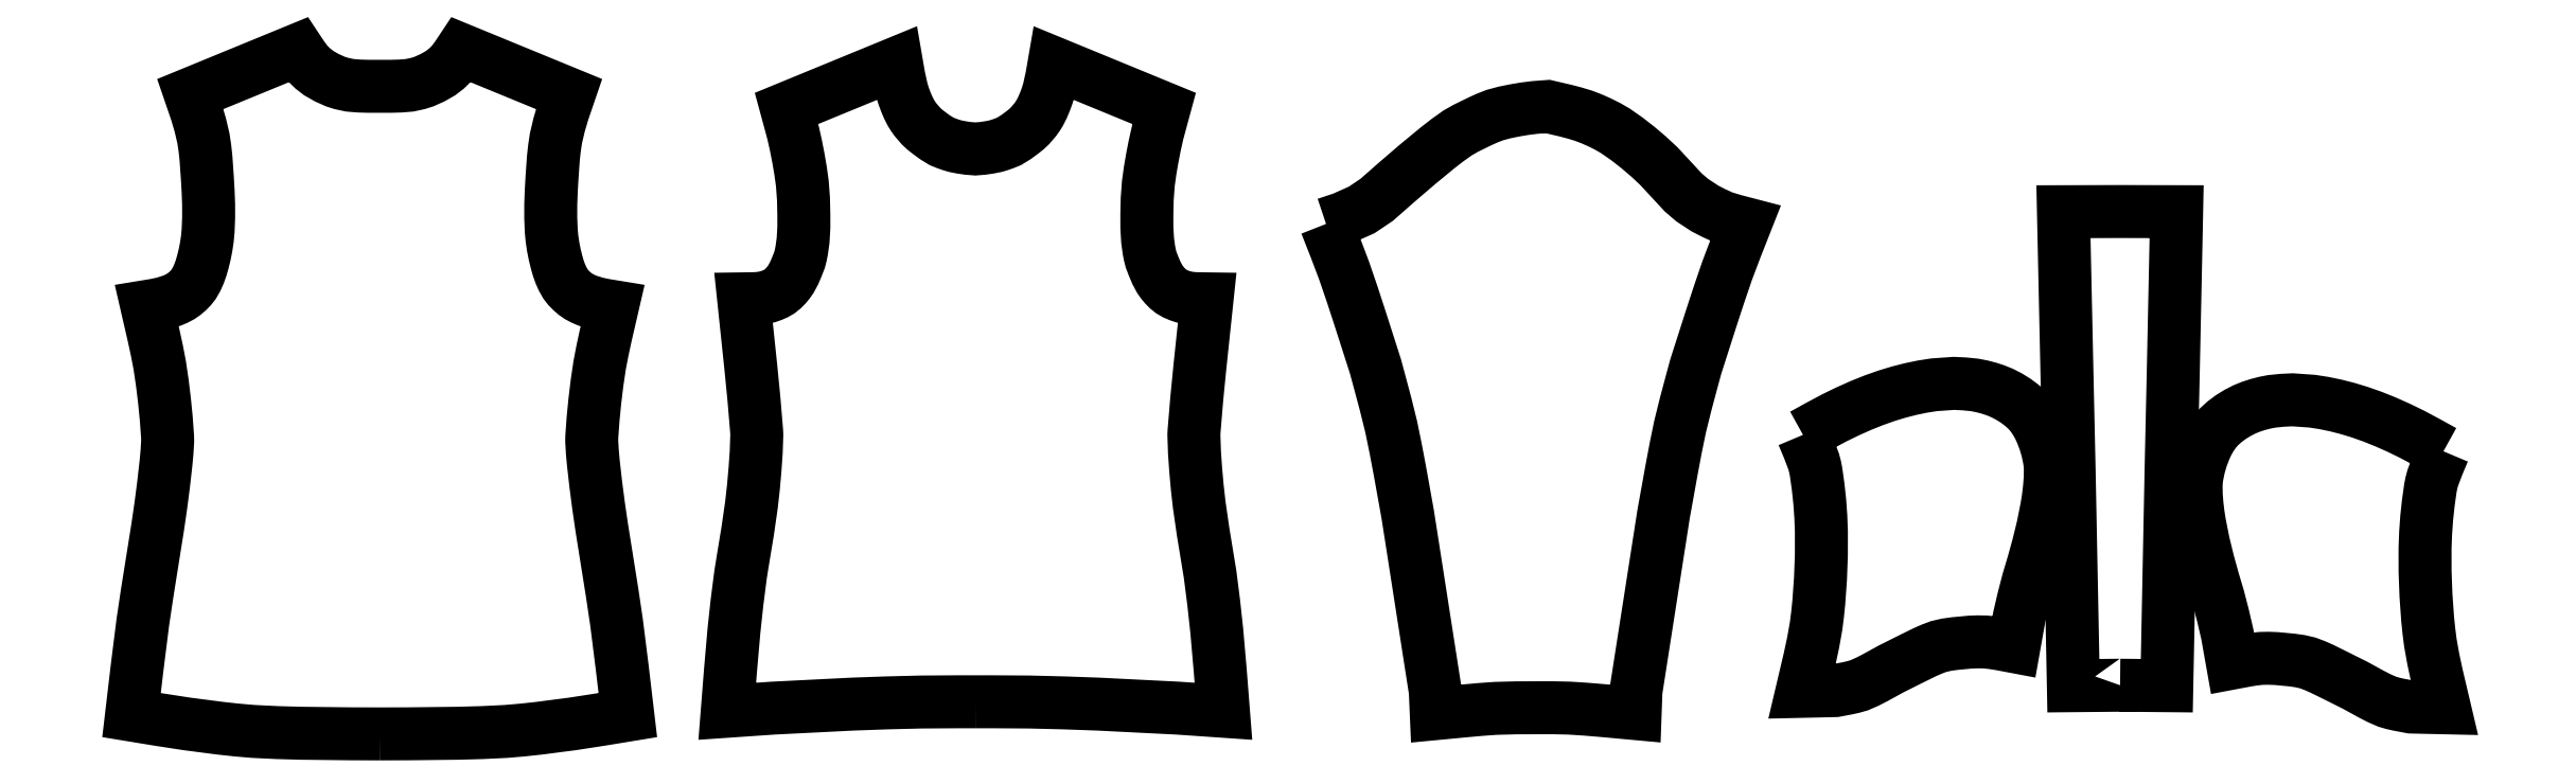
<metadata>
{"format":"dxf","ext":"dxf","renderer":"ezdxf+matplotlib","layout":"modelspace","background":"white","min_lineweight":24,"dpi":150}
</metadata>
<code>
0
SECTION
2
ENTITIES
0
LWPOLYLINE
8
Layer_1
90
176
70
0
10
31.71
20
226.1
30
0
10
29.71
20
226.1
30
0
10
26.36
20
226.1
30
0
10
26.36
20
226.1
30
0
10
24.68
20
226.2
30
0
10
23.01
20
226.3
30
0
10
21.87
20
226.4
30
0
10
21.87
20
226.4
30
0
10
20.73
20
226.5
30
0
10
18.46
20
226.8
30
0
10
16.56
20
227.1
30
0
10
16.56
20
227.1
30
0
10
14.65
20
227.4
30
0
10
14.83
20
228.9
30
0
10
15.03
20
230.6
30
0
10
15.43
20
233.8
30
0
10
15.43
20
233.8
30
0
10
15.73
20
235.8
30
0
10
16.05
20
237.8
30
0
10
16.45
20
240.3
30
0
10
16.66
20
241.8
30
0
10
16.66
20
241.8
30
0
10
16.86
20
243.2
30
0
10
17.02
20
244.7
30
0
10
17.09
20
245.5
30
0
10
17.09
20
245.5
30
0
10
17.14
20
246.2
30
0
10
17.13
20
246.5
30
0
10
17.04
20
247.8
30
0
10
16.92
20
249
30
0
10
16.92
20
249
30
0
10
16.77
20
250.2
30
0
10
16.59
20
251.4
30
0
10
16.39
20
252.5
30
0
10
16.39
20
252.5
30
0
10
16.18
20
253.5
30
0
10
15.71
20
255.5
30
0
10
16.28
20
255.6
30
0
10
16.28
20
255.6
30
0
10
16.85
20
255.7
30
0
10
17.45
20
255.9
30
0
10
17.74
20
256
30
0
10
17.74
20
256
30
0
10
18.02
20
256.2
30
0
10
18.28
20
256.3
30
0
10
18.52
20
256.5
30
0
10
18.52
20
256.5
30
0
10
18.74
20
256.8
30
0
10
18.93
20
257
30
0
10
19.13
20
257.4
30
0
10
19.3
20
257.7
30
0
10
19.3
20
257.7
30
0
10
19.43
20
258.1
30
0
10
19.55
20
258.5
30
0
10
19.68
20
259.1
30
0
10
19.68
20
259.1
30
0
10
19.79
20
259.6
30
0
10
19.86
20
260.1
30
0
10
19.92
20
260.7
30
0
10
19.92
20
260.7
30
0
10
19.95
20
261.6
30
0
10
19.95
20
262.5
30
0
10
19.92
20
263.4
30
0
10
19.92
20
263.4
30
0
10
19.86
20
264.3
30
0
10
19.77
20
265.7
30
0
10
19.7
20
266.4
30
0
10
19.59
20
267
30
0
10
19.59
20
267
30
0
10
19.38
20
268
30
0
10
19.11
20
268.9
30
0
10
18.69
20
270.1
30
0
10
18.69
20
270.1
30
0
10
26.09
20
273.1
30
0
10
26.41
20
272.7
30
0
10
26.75
20
272.2
30
0
10
26.75
20
272.2
30
0
10
27.12
20
271.8
30
0
10
27.53
20
271.5
30
0
10
28.09
20
271.2
30
0
10
28.09
20
271.2
30
0
10
28.67
20
270.9
30
0
10
29.06
20
270.8
30
0
10
29.65
20
270.7
30
0
10
30.28
20
270.6
30
0
10
30.28
20
270.6
30
0
10
30.92
20
270.6
30
0
10
31.71
20
270.6
30
0
10
32.49
20
270.6
30
0
10
33.13
20
270.6
30
0
10
33.13
20
270.6
30
0
10
33.77
20
270.7
30
0
10
34.35
20
270.8
30
0
10
34.75
20
270.9
30
0
10
35.33
20
271.2
30
0
10
35.33
20
271.2
30
0
10
35.88
20
271.5
30
0
10
36.3
20
271.8
30
0
10
36.67
20
272.2
30
0
10
36.67
20
272.2
30
0
10
37.01
20
272.7
30
0
10
37.32
20
273.1
30
0
10
44.72
20
270.1
30
0
10
44.72
20
270.1
30
0
10
44.31
20
268.9
30
0
10
44.04
20
268
30
0
10
43.82
20
267
30
0
10
43.82
20
267
30
0
10
43.72
20
266.4
30
0
10
43.65
20
265.7
30
0
10
43.55
20
264.3
30
0
10
43.5
20
263.4
30
0
10
43.5
20
263.4
30
0
10
43.47
20
262.5
30
0
10
43.46
20
261.6
30
0
10
43.5
20
260.7
30
0
10
43.5
20
260.7
30
0
10
43.55
20
260.1
30
0
10
43.63
20
259.6
30
0
10
43.74
20
259.1
30
0
10
43.74
20
259.1
30
0
10
43.87
20
258.5
30
0
10
43.98
20
258.1
30
0
10
44.12
20
257.7
30
0
10
44.12
20
257.7
30
0
10
44.28
20
257.4
30
0
10
44.49
20
257
30
0
10
44.68
20
256.8
30
0
10
44.9
20
256.5
30
0
10
44.9
20
256.5
30
0
10
45.14
20
256.3
30
0
10
45.39
20
256.2
30
0
10
45.67
20
256
30
0
10
45.67
20
256
30
0
10
45.96
20
255.9
30
0
10
46.57
20
255.7
30
0
10
47.13
20
255.6
30
0
10
47.13
20
255.6
30
0
10
47.71
20
255.5
30
0
10
47.24
20
253.5
30
0
10
47.02
20
252.5
30
0
10
47.02
20
252.5
30
0
10
46.83
20
251.4
30
0
10
46.65
20
250.2
30
0
10
46.5
20
249
30
0
10
46.5
20
249
30
0
10
46.38
20
247.8
30
0
10
46.29
20
246.5
30
0
10
46.28
20
246.2
30
0
10
46.33
20
245.5
30
0
10
46.33
20
245.5
30
0
10
46.39
20
244.7
30
0
10
46.56
20
243.2
30
0
10
46.75
20
241.8
30
0
10
46.75
20
241.8
30
0
10
46.97
20
240.3
30
0
10
47.37
20
237.8
30
0
10
47.69
20
235.8
30
0
10
47.99
20
233.8
30
0
10
47.99
20
233.8
30
0
10
48.39
20
230.6
30
0
10
48.58
20
228.9
30
0
10
48.76
20
227.4
30
0
10
46.86
20
227.1
30
0
10
46.86
20
227.1
30
0
10
44.95
20
226.8
30
0
10
42.68
20
226.5
30
0
10
41.55
20
226.4
30
0
10
41.55
20
226.4
30
0
10
40.41
20
226.3
30
0
10
38.73
20
226.2
30
0
10
37.06
20
226.1
30
0
10
37.06
20
226.1
30
0
10
33.7
20
226.1
30
0
10
31.71
20
226.1
30
0
10
31.71
20
226.1
30
0
0
LWPOLYLINE
8
Layer_1
90
179
70
0
10
72.65
20
228.3
30
0
10
71.57
20
228.3
30
0
10
68.92
20
228.3
30
0
10
68.92
20
228.3
30
0
10
66.56
20
228.2
30
0
10
64.19
20
228.1
30
0
10
58.75
20
227.9
30
0
10
58.75
20
227.9
30
0
10
55.6
20
227.6
30
0
10
55.72
20
229.2
30
0
10
55.82
20
230.4
30
0
10
56.06
20
233.2
30
0
10
56.06
20
233.2
30
0
10
56.27
20
235.1
30
0
10
56.51
20
237.1
30
0
10
56.69
20
238.2
30
0
10
57
20
240
30
0
10
57
20
240
30
0
10
57.26
20
241.8
30
0
10
57.39
20
243
30
0
10
57.5
20
244.2
30
0
10
57.5
20
244.2
30
0
10
57.59
20
245.4
30
0
10
57.63
20
246.7
30
0
10
57.62
20
246.9
30
0
10
57.43
20
249.1
30
0
10
57.43
20
249.1
30
0
10
57.21
20
251.4
30
0
10
56.72
20
256
30
0
10
57.4
20
256
30
0
10
57.4
20
256
30
0
10
57.74
20
256
30
0
10
58.07
20
256.1
30
0
10
58.37
20
256.1
30
0
10
58.37
20
256.1
30
0
10
58.65
20
256.2
30
0
10
58.93
20
256.4
30
0
10
59.19
20
256.5
30
0
10
59.19
20
256.5
30
0
10
59.42
20
256.7
30
0
10
59.62
20
256.9
30
0
10
59.81
20
257.1
30
0
10
59.81
20
257.1
30
0
10
59.98
20
257.4
30
0
10
60.2
20
257.8
30
0
10
60.39
20
258.2
30
0
10
60.57
20
258.7
30
0
10
60.57
20
258.7
30
0
10
60.65
20
259
30
0
10
60.72
20
259.4
30
0
10
60.81
20
260
30
0
10
60.81
20
260
30
0
10
60.86
20
260.9
30
0
10
60.86
20
261.8
30
0
10
60.84
20
262.9
30
0
10
60.84
20
262.9
30
0
10
60.76
20
263.9
30
0
10
60.64
20
264.8
30
0
10
60.49
20
265.7
30
0
10
60.49
20
265.7
30
0
10
60.32
20
266.5
30
0
10
60.13
20
267.4
30
0
10
59.67
20
269.1
30
0
10
59.67
20
269.1
30
0
10
67.23
20
272.2
30
0
10
67.39
20
271.3
30
0
10
67.59
20
270.4
30
0
10
67.59
20
270.4
30
0
10
67.72
20
270
30
0
10
67.86
20
269.6
30
0
10
68.03
20
269.2
30
0
10
68.03
20
269.2
30
0
10
68.22
20
268.8
30
0
10
68.37
20
268.6
30
0
10
68.54
20
268.3
30
0
10
68.54
20
268.3
30
0
10
68.91
20
267.9
30
0
10
69.16
20
267.7
30
0
10
69.43
20
267.4
30
0
10
69.43
20
267.4
30
0
10
69.87
20
267.1
30
0
10
70.33
20
266.8
30
0
10
70.65
20
266.7
30
0
10
70.65
20
266.7
30
0
10
70.97
20
266.6
30
0
10
71.25
20
266.5
30
0
10
71.69
20
266.4
30
0
10
72.14
20
266.4
30
0
10
72.14
20
266.4
30
0
10
72.65
20
266.3
30
0
10
73.16
20
266.4
30
0
10
73.6
20
266.4
30
0
10
74.04
20
266.5
30
0
10
74.04
20
266.5
30
0
10
74.32
20
266.6
30
0
10
74.65
20
266.7
30
0
10
74.97
20
266.8
30
0
10
75.43
20
267.1
30
0
10
75.43
20
267.1
30
0
10
75.87
20
267.4
30
0
10
76.14
20
267.7
30
0
10
76.39
20
267.9
30
0
10
76.39
20
267.9
30
0
10
76.76
20
268.3
30
0
10
76.92
20
268.6
30
0
10
77.07
20
268.8
30
0
10
77.07
20
268.8
30
0
10
77.27
20
269.2
30
0
10
77.43
20
269.6
30
0
10
77.58
20
270
30
0
10
77.58
20
270
30
0
10
77.7
20
270.4
30
0
10
77.9
20
271.3
30
0
10
78.06
20
272.2
30
0
10
78.06
20
272.2
30
0
10
85.63
20
269.1
30
0
10
85.17
20
267.4
30
0
10
84.98
20
266.5
30
0
10
84.98
20
266.5
30
0
10
84.81
20
265.7
30
0
10
84.66
20
264.8
30
0
10
84.54
20
263.9
30
0
10
84.54
20
263.9
30
0
10
84.46
20
262.9
30
0
10
84.43
20
261.8
30
0
10
84.44
20
260.9
30
0
10
84.44
20
260.9
30
0
10
84.49
20
260
30
0
10
84.58
20
259.4
30
0
10
84.64
20
259
30
0
10
84.64
20
259
30
0
10
84.73
20
258.7
30
0
10
84.91
20
258.2
30
0
10
85.09
20
257.8
30
0
10
85.09
20
257.8
30
0
10
85.32
20
257.4
30
0
10
85.48
20
257.1
30
0
10
85.67
20
256.9
30
0
10
85.88
20
256.7
30
0
10
85.88
20
256.7
30
0
10
86.1
20
256.5
30
0
10
86.36
20
256.4
30
0
10
86.64
20
256.2
30
0
10
86.64
20
256.2
30
0
10
86.93
20
256.1
30
0
10
87.23
20
256.1
30
0
10
87.56
20
256
30
0
10
87.56
20
256
30
0
10
87.9
20
256
30
0
10
88.57
20
256
30
0
10
88.09
20
251.4
30
0
10
88.09
20
251.4
30
0
10
87.87
20
249.1
30
0
10
87.68
20
246.9
30
0
10
87.67
20
246.7
30
0
10
87.71
20
245.4
30
0
10
87.71
20
245.4
30
0
10
87.79
20
244.2
30
0
10
87.9
20
243
30
0
10
88.04
20
241.8
30
0
10
88.04
20
241.8
30
0
10
88.3
20
240
30
0
10
88.6
20
238.2
30
0
10
88.78
20
237.1
30
0
10
89.03
20
235.1
30
0
10
89.03
20
235.1
30
0
10
89.24
20
233.2
30
0
10
89.48
20
230.4
30
0
10
89.58
20
229.2
30
0
10
89.7
20
227.6
30
0
10
89.7
20
227.6
30
0
10
86.54
20
227.9
30
0
10
81.1
20
228.1
30
0
10
78.74
20
228.2
30
0
10
78.74
20
228.2
30
0
10
76.37
20
228.3
30
0
10
73.73
20
228.3
30
0
10
72.65
20
228.3
30
0
10
72.65
20
228.3
30
0
0
LWPOLYLINE
8
Layer_1
90
103
70
0
10
129.5
20
246.7
30
0
10
130.6
20
247.2
30
0
10
131.7
20
247.8
30
0
10
132.6
20
248.3
30
0
10
132.6
20
248.3
30
0
10
133.5
20
248.7
30
0
10
134.4
20
249
30
0
10
135.3
20
249.3
30
0
10
135.3
20
249.3
30
0
10
136.1
20
249.6
30
0
10
137
20
249.8
30
0
10
137.7
20
250
30
0
10
137.7
20
250
30
0
10
138.5
20
250.1
30
0
10
139.9
20
250.2
30
0
10
140.6
20
250.2
30
0
10
140.6
20
250.2
30
0
10
141.3
20
250.1
30
0
10
141.8
20
250
30
0
10
142.3
20
249.9
30
0
10
142.3
20
249.9
30
0
10
142.8
20
249.7
30
0
10
143.2
20
249.5
30
0
10
143.7
20
249.3
30
0
10
143.7
20
249.3
30
0
10
144.2
20
249
30
0
10
144.6
20
248.7
30
0
10
145
20
248.3
30
0
10
145
20
248.3
30
0
10
145.3
20
248
30
0
10
145.5
20
247.6
30
0
10
145.7
20
247.2
30
0
10
145.7
20
247.2
30
0
10
145.9
20
246.8
30
0
10
146.2
20
246.2
30
0
10
146.3
20
245.6
30
0
10
146.3
20
245.6
30
0
10
146.5
20
245
30
0
10
146.5
20
244.6
30
0
10
146.5
20
244.3
30
0
10
146.5
20
244.3
30
0
10
146.5
20
243.7
30
0
10
146.5
20
243
30
0
10
146.4
20
242.3
30
0
10
146.4
20
242.3
30
0
10
146.3
20
241.6
30
0
10
146
20
240.3
30
0
10
145.7
20
239
30
0
10
145.7
20
239
30
0
10
145.4
20
237.8
30
0
10
145
20
236.6
30
0
10
144.7
20
235.4
30
0
10
144.7
20
235.4
30
0
10
144.4
20
234.1
30
0
10
144
20
232.1
30
0
10
143.1
20
232.3
30
0
10
143.1
20
232.3
30
0
10
142.6
20
232.4
30
0
10
142.1
20
232.4
30
0
10
141.5
20
232.4
30
0
10
141.5
20
232.4
30
0
10
141
20
232.4
30
0
10
140
20
232.3
30
0
10
139.4
20
232.2
30
0
10
139.4
20
232.2
30
0
10
138.8
20
232.1
30
0
10
138.4
20
231.9
30
0
10
137.9
20
231.7
30
0
10
137.9
20
231.7
30
0
10
136.9
20
231.2
30
0
10
135.6
20
230.5
30
0
10
134.5
20
230
30
0
10
134.5
20
230
30
0
10
133.9
20
229.7
30
0
10
133.4
20
229.4
30
0
10
133
20
229.3
30
0
10
133
20
229.3
30
0
10
132.6
20
229.2
30
0
10
131.8
20
229.1
30
0
10
130.7
20
229
30
0
10
129.5
20
229
30
0
10
129.5
20
229
30
0
10
130
20
231.3
30
0
10
130.2
20
232.4
30
0
10
130.4
20
233.5
30
0
10
130.4
20
233.5
30
0
10
130.5
20
234.3
30
0
10
130.6
20
235.1
30
0
10
130.7
20
236.7
30
0
10
130.7
20
236.7
30
0
10
130.8
20
238.4
30
0
10
130.8
20
240
30
0
10
130.8
20
241
30
0
10
130.8
20
241
30
0
10
130.7
20
242.1
30
0
10
130.6
20
243.1
30
0
10
130.4
20
244.1
30
0
10
130.4
20
244.1
30
0
10
130.4
20
244.5
30
0
10
130.3
20
244.8
30
0
10
129.9
20
245.7
30
0
10
129.9
20
245.7
30
0
10
129.5
20
246.7
30
0
0
LWPOLYLINE
8
Layer_1
90
17
70
0
10
151.3
20
229.4
30
0
10
154.5
20
229.4
30
0
10
154.8
20
244.3
30
0
10
154.8
20
244.3
30
0
10
155
20
251.1
30
0
10
155.2
20
260.8
30
0
10
155.2
20
262
30
0
10
151.3
20
262
30
0
10
151.3
20
262
30
0
10
147.4
20
262
30
0
10
147.5
20
260.8
30
0
10
147.7
20
251.1
30
0
10
147.8
20
244.3
30
0
10
147.8
20
244.3
30
0
10
148.1
20
229.4
30
0
10
151.3
20
229.4
30
0
10
151.3
20
229.4
30
0
0
LWPOLYLINE
8
Layer_1
90
95
70
0
10
96.75
20
261.2
30
0
10
97.38
20
259.6
30
0
10
97.99
20
257.9
30
0
10
97.99
20
257.9
30
0
10
98.55
20
256.3
30
0
10
99.09
20
254.6
30
0
10
100.2
20
251.3
30
0
10
100.2
20
251.3
30
0
10
100.4
20
250.4
30
0
10
100.8
20
248.8
30
0
10
101.2
20
247.2
30
0
10
101.5
20
245.7
30
0
10
101.5
20
245.7
30
0
10
101.8
20
244.2
30
0
10
102.4
20
241.2
30
0
10
102.6
20
239.8
30
0
10
104.3
20
229
30
0
10
104.3
20
227.5
30
0
10
104.3
20
227.5
30
0
10
106.4
20
227.7
30
0
10
107.4
20
227.8
30
0
10
108.4
20
227.8
30
0
10
108.4
20
227.8
30
0
10
109.8
20
227.9
30
0
10
111.2
20
227.9
30
0
10
112.3
20
227.9
30
0
10
112.3
20
227.9
30
0
10
113.5
20
227.9
30
0
10
114.6
20
227.8
30
0
10
115.7
20
227.7
30
0
10
115.7
20
227.7
30
0
10
118
20
227.5
30
0
10
118.1
20
229
30
0
10
119.7
20
239.8
30
0
10
119.9
20
241.2
30
0
10
120.5
20
244.2
30
0
10
120.5
20
244.2
30
0
10
120.8
20
245.7
30
0
10
121.1
20
247.2
30
0
10
121.5
20
248.8
30
0
10
121.5
20
248.8
30
0
10
121.9
20
250.4
30
0
10
122.2
20
251.3
30
0
10
123.2
20
254.6
30
0
10
123.8
20
256.3
30
0
10
123.8
20
256.3
30
0
10
124.3
20
257.9
30
0
10
124.9
20
259.6
30
0
10
125.6
20
261.2
30
0
10
125.6
20
261.2
30
0
10
124.8
20
261.4
30
0
10
124
20
261.6
30
0
10
123.4
20
261.9
30
0
10
123.4
20
261.9
30
0
10
122.8
20
262.2
30
0
10
121.9
20
262.8
30
0
10
121.3
20
263.3
30
0
10
119.6
20
265.1
30
0
10
119.6
20
265.1
30
0
10
118.9
20
265.8
30
0
10
118.2
20
266.4
30
0
10
117.4
20
267
30
0
10
117.4
20
267
30
0
10
116.6
20
267.6
30
0
10
116.1
20
267.9
30
0
10
115.6
20
268.1
30
0
10
115.6
20
268.1
30
0
10
115
20
268.4
30
0
10
114.4
20
268.6
30
0
10
113.8
20
268.8
30
0
10
113.8
20
268.8
30
0
10
113.2
20
268.9
30
0
10
112
20
269.2
30
0
10
111.1
20
269.2
30
0
10
110.4
20
269.1
30
0
10
110.4
20
269.1
30
0
10
109.7
20
269
30
0
10
109
20
268.8
30
0
10
108.4
20
268.6
30
0
10
108.4
20
268.6
30
0
10
107.8
20
268.4
30
0
10
107.3
20
268.2
30
0
10
106.4
20
267.7
30
0
10
105.8
20
267.4
30
0
10
105.8
20
267.4
30
0
10
105.1
20
266.9
30
0
10
104.4
20
266.4
30
0
10
103
20
265.3
30
0
10
103
20
265.3
30
0
10
101.6
20
264
30
0
10
100.2
20
262.8
30
0
10
99.2
20
262.1
30
0
10
97.9
20
261.5
30
0
10
97.9
20
261.5
30
0
10
96.75
20
261.2
30
0
0
LWPOLYLINE
8
Layer_1
90
103
70
0
10
173.5
20
245.5
30
0
10
172.5
20
246.1
30
0
10
171.4
20
246.7
30
0
10
170.5
20
247.1
30
0
10
170.5
20
247.1
30
0
10
169.5
20
247.6
30
0
10
168.7
20
247.9
30
0
10
167.8
20
248.2
30
0
10
167.8
20
248.2
30
0
10
167
20
248.5
30
0
10
166.1
20
248.7
30
0
10
165.3
20
248.8
30
0
10
165.3
20
248.8
30
0
10
164.5
20
249
30
0
10
163.2
20
249.1
30
0
10
162.5
20
249
30
0
10
162.5
20
249
30
0
10
161.8
20
249
30
0
10
161.3
20
248.9
30
0
10
160.8
20
248.7
30
0
10
160.8
20
248.7
30
0
10
160.3
20
248.6
30
0
10
159.9
20
248.4
30
0
10
159.4
20
248.2
30
0
10
159.4
20
248.2
30
0
10
158.9
20
247.9
30
0
10
158.5
20
247.5
30
0
10
158.1
20
247.2
30
0
10
158.1
20
247.2
30
0
10
157.8
20
246.8
30
0
10
157.6
20
246.5
30
0
10
157.3
20
246.1
30
0
10
157.3
20
246.1
30
0
10
157.2
20
245.7
30
0
10
156.9
20
245.1
30
0
10
156.7
20
244.5
30
0
10
156.7
20
244.5
30
0
10
156.6
20
243.8
30
0
10
156.6
20
243.5
30
0
10
156.5
20
243.2
30
0
10
156.5
20
243.2
30
0
10
156.6
20
242.5
30
0
10
156.6
20
241.9
30
0
10
156.7
20
241.2
30
0
10
156.7
20
241.2
30
0
10
156.8
20
240.5
30
0
10
157.1
20
239.2
30
0
10
157.4
20
237.9
30
0
10
157.4
20
237.9
30
0
10
157.7
20
236.7
30
0
10
158.1
20
235.5
30
0
10
158.4
20
234.2
30
0
10
158.4
20
234.2
30
0
10
158.7
20
233
30
0
10
159
20
231
30
0
10
160
20
231.1
30
0
10
160
20
231.1
30
0
10
160.5
20
231.2
30
0
10
161
20
231.3
30
0
10
161.5
20
231.3
30
0
10
161.5
20
231.3
30
0
10
162.1
20
231.3
30
0
10
163.1
20
231.2
30
0
10
163.7
20
231.1
30
0
10
163.7
20
231.1
30
0
10
164.2
20
231
30
0
10
164.7
20
230.8
30
0
10
165.2
20
230.6
30
0
10
165.2
20
230.6
30
0
10
166.1
20
230.1
30
0
10
167.5
20
229.4
30
0
10
168.6
20
228.8
30
0
10
168.6
20
228.8
30
0
10
169.1
20
228.5
30
0
10
169.7
20
228.3
30
0
10
170.1
20
228.2
30
0
10
170.1
20
228.2
30
0
10
170.5
20
228.1
30
0
10
171.3
20
227.9
30
0
10
172.4
20
227.9
30
0
10
173.6
20
227.9
30
0
10
173.6
20
227.9
30
0
10
173.1
20
230.1
30
0
10
172.8
20
231.2
30
0
10
172.6
20
232.4
30
0
10
172.6
20
232.4
30
0
10
172.5
20
233.2
30
0
10
172.5
20
234
30
0
10
172.3
20
235.6
30
0
10
172.3
20
235.6
30
0
10
172.3
20
237.2
30
0
10
172.3
20
238.9
30
0
10
172.3
20
239.9
30
0
10
172.3
20
239.9
30
0
10
172.4
20
240.9
30
0
10
172.5
20
242
30
0
10
172.7
20
243
30
0
10
172.7
20
243
30
0
10
172.7
20
243.3
30
0
10
172.8
20
243.7
30
0
10
173.2
20
244.6
30
0
10
173.2
20
244.6
30
0
10
173.5
20
245.5
30
0
0
ENDSEC
0
EOF

</code>
